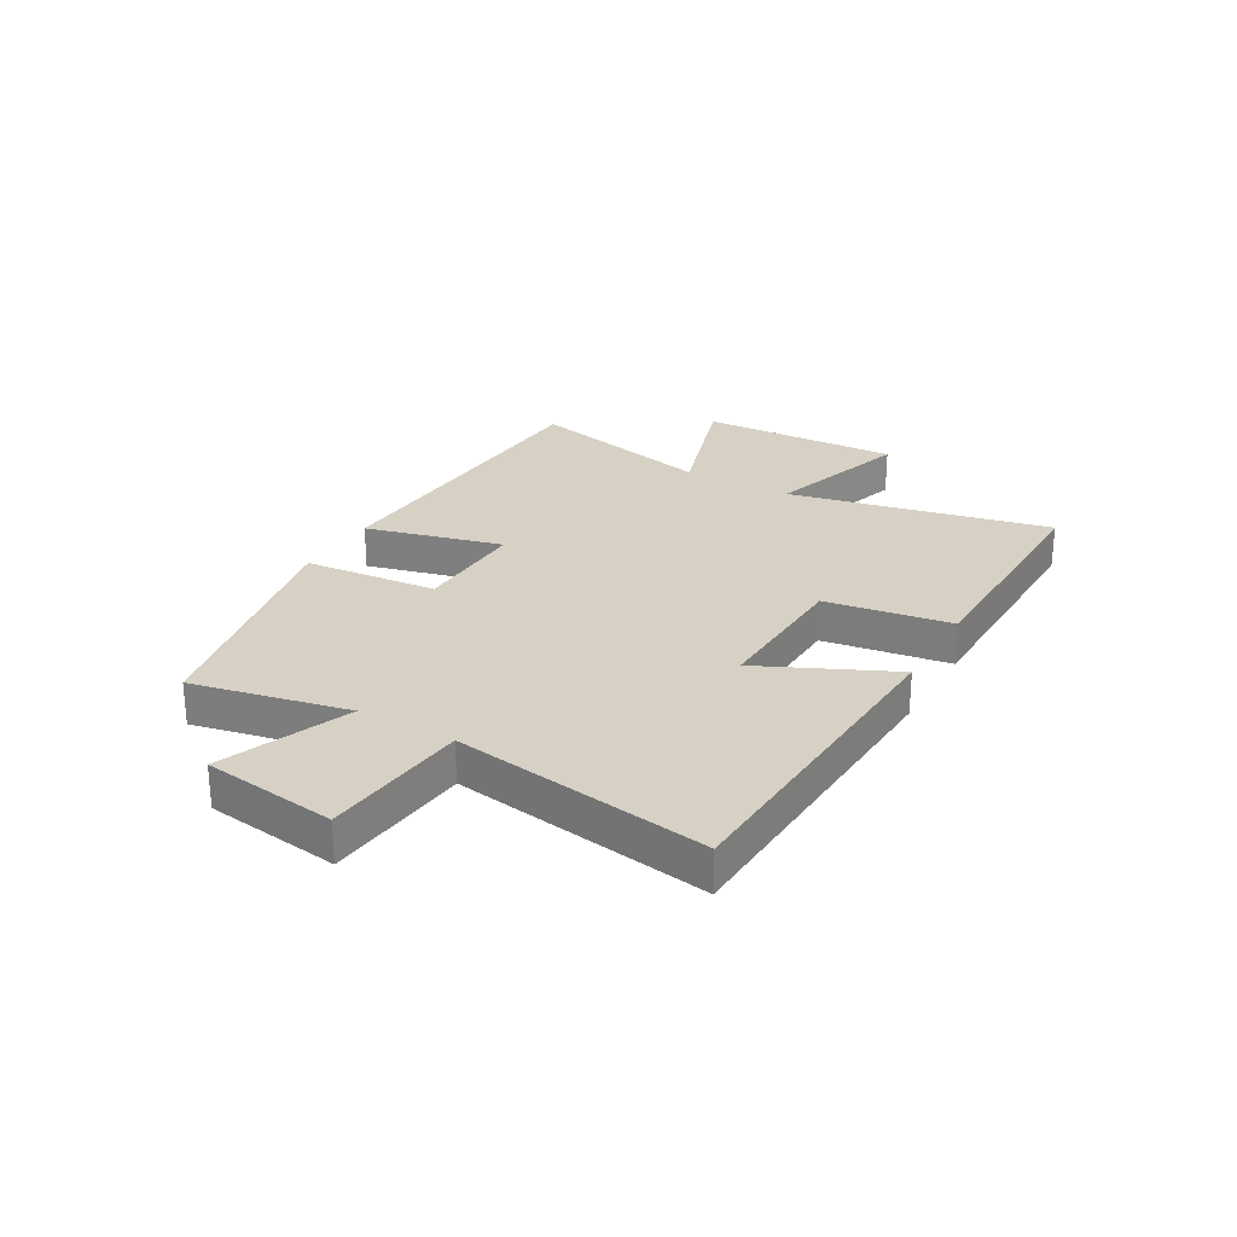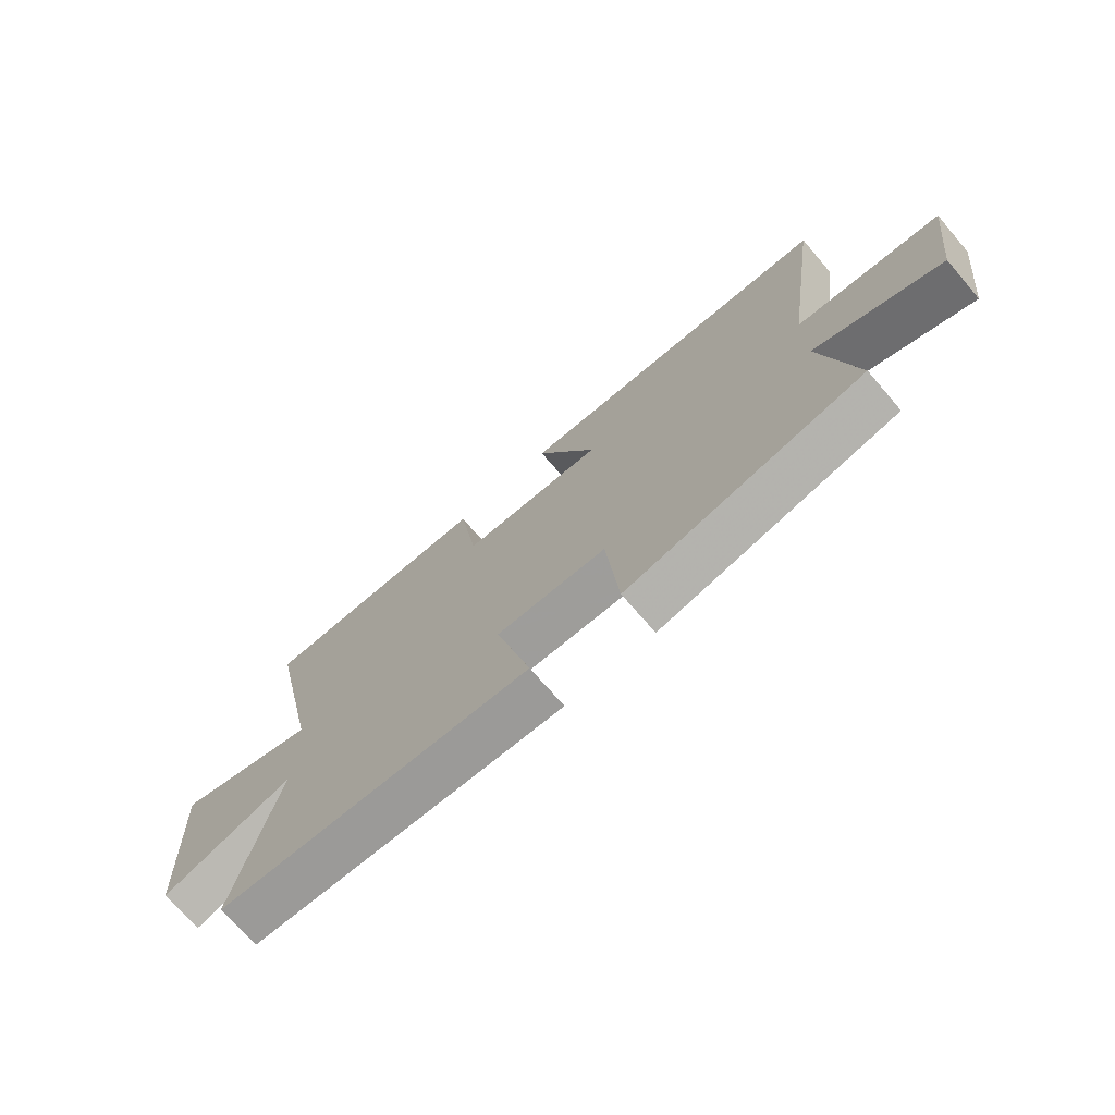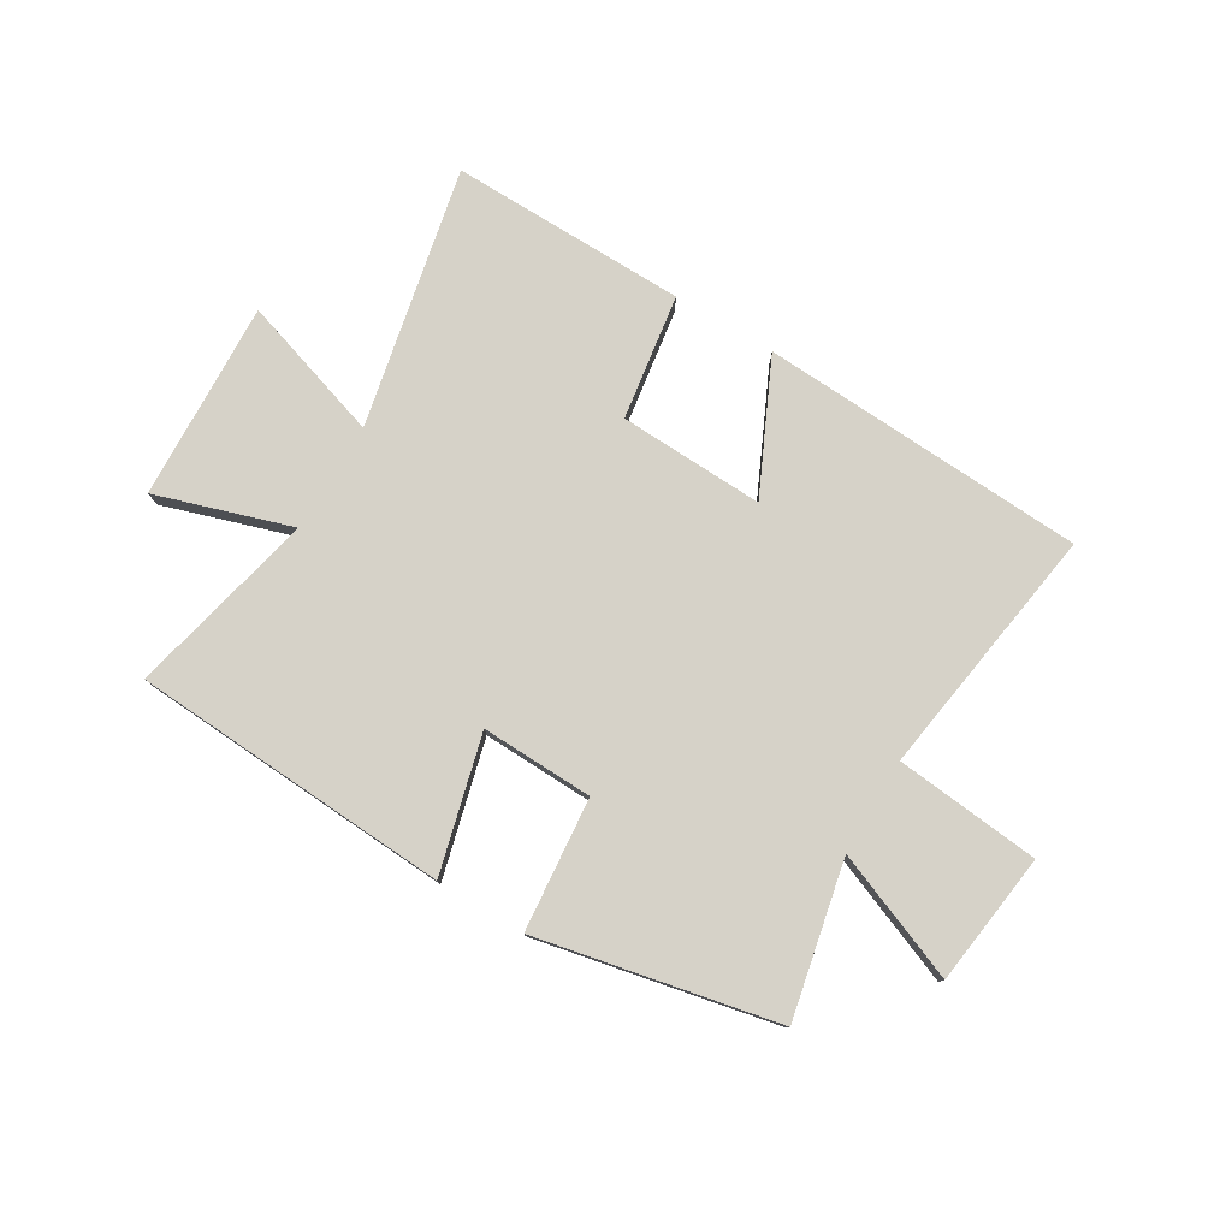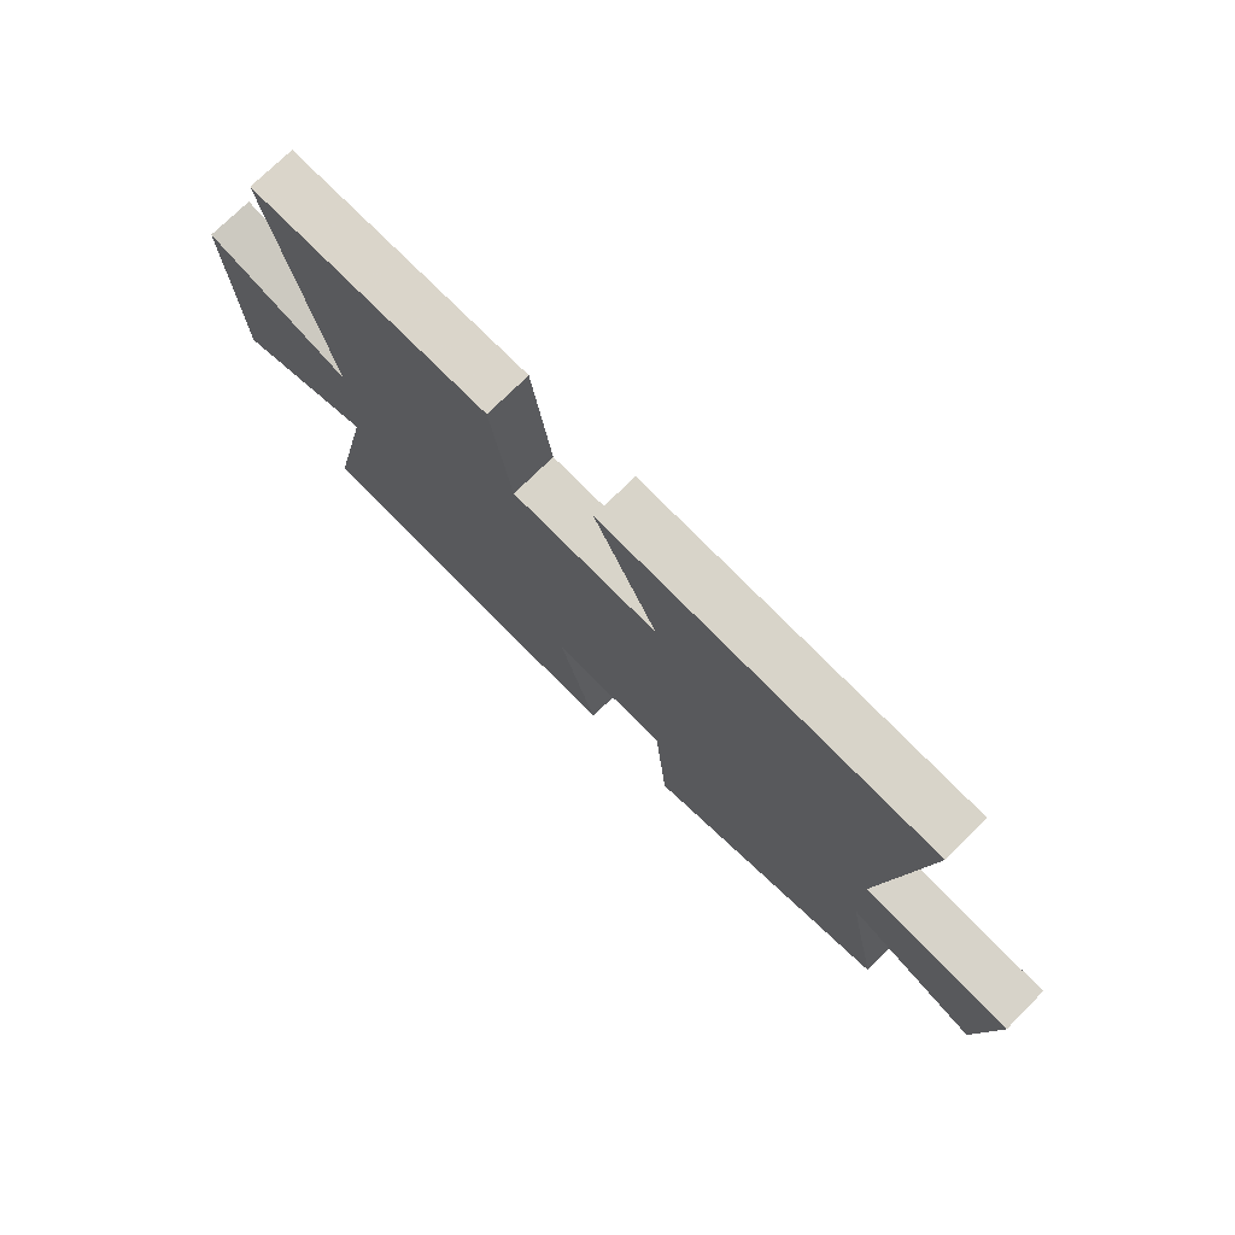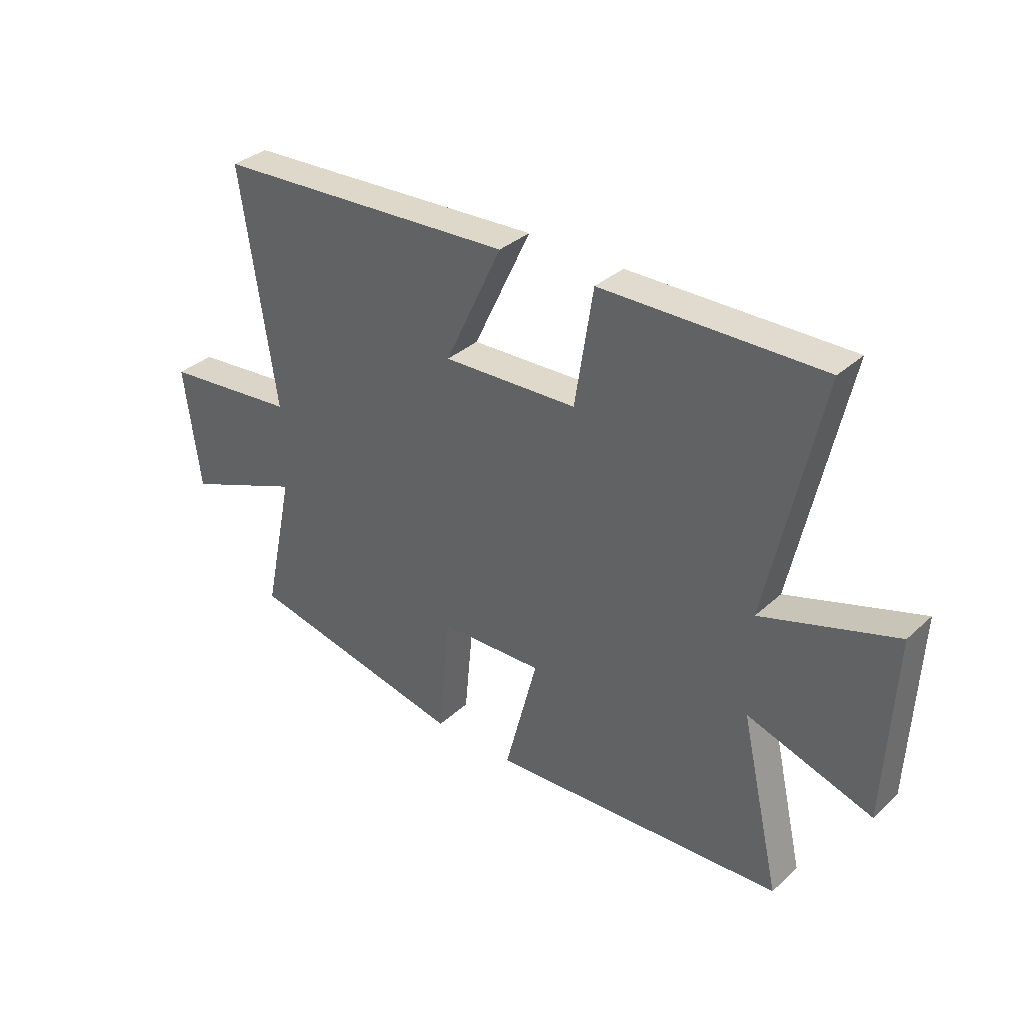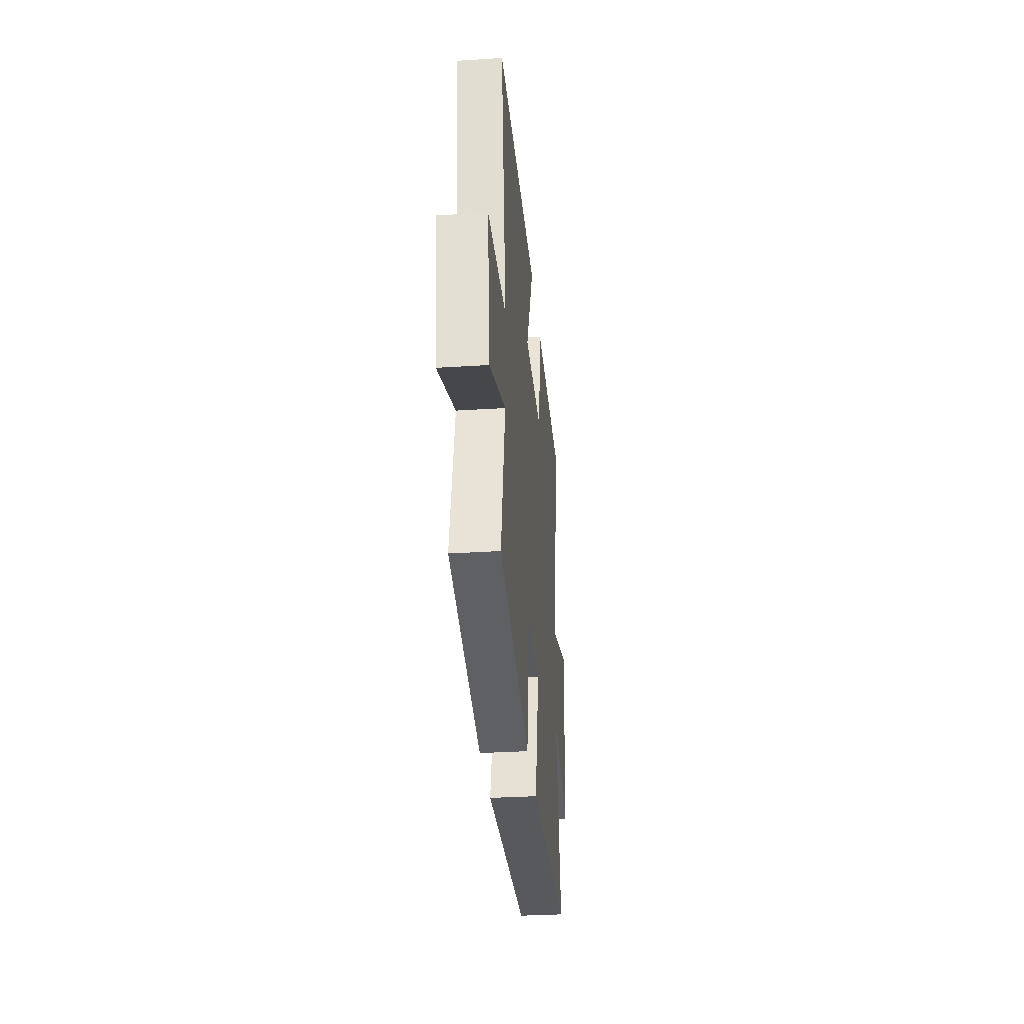
<metadata>
{"format":"obj","ext":"obj","renderer":"f3d","projection":"perspective","resolution":1024,"background":"white","views":[{"elev":26.9,"azim":-60.1,"up":"+Y"},{"elev":-71.7,"azim":-139.2,"up":"+Z"},{"elev":78.3,"azim":-149.0,"up":"+Y"},{"elev":73.7,"azim":-134.9,"up":"+Z"},{"elev":34.3,"azim":39.7,"up":"+Z"},{"elev":-32.4,"azim":-84.9,"up":"+Z"}]}
</metadata>
<code>
v 0.598 0.07 0.506
v 0.5 0.07 0.052
v 0.752 0.07 0.132
v 0.736 0.07 -0.216
v 0.5 0.07 -0.14
v 0.575 0.07 -0.469
v 0.017 0.07 -0.5
v 0.079 0.07 -0.262
v -0.117 0.07 -0.268
v -0.139 0.07 -0.5
v -0.558 0.07 -0.412
v -0.5 0.07 -0.141
v -0.724 0.07 -0.23
v -0.754 0.07 0.002
v -0.5 0.07 0.027
v -0.566 0.07 0.47
v 0.004 0.07 0.5
v -0.104 0.07 0.271
v 0.15 0.07 0.281
v 0.184 0.07 0.5
v 0.598 0 0.506
v 0.5 0 0.052
v 0.752 0 0.132
v 0.736 0 -0.216
v 0.5 0 -0.14
v 0.575 0 -0.469
v 0.017 0 -0.5
v 0.079 0 -0.262
v -0.117 0 -0.268
v -0.139 0 -0.5
v -0.558 0 -0.412
v -0.5 0 -0.141
v -0.724 0 -0.23
v -0.754 0 0.002
v -0.5 0 0.027
v -0.566 0 0.47
v 0.004 0 0.5
v -0.104 0 0.271
v 0.15 0 0.281
v 0.184 0 0.5
f 19 20 1 2
f 18 19 2
f 15 16 17 18
f 15 18 2
f 12 13 14 15
f 12 15 2
f 9 10 11 12
f 8 9 12 2
f 5 6 7 8
f 5 8 2 3
f 3 4 5
f 22 21 40 39
f 22 39 38
f 38 37 36 35
f 22 38 35
f 35 34 33 32
f 22 35 32
f 32 31 30 29
f 22 32 29 28
f 28 27 26 25
f 23 22 28 25
f 25 24 23
f 1 21 22 2
f 2 22 23 3
f 3 23 24 4
f 4 24 25 5
f 5 25 26 6
f 6 26 27 7
f 7 27 28 8
f 8 28 29 9
f 9 29 30 10
f 10 30 31 11
f 11 31 32 12
f 12 32 33 13
f 13 33 34 14
f 14 34 35 15
f 15 35 36 16
f 16 36 37 17
f 17 37 38 18
f 18 38 39 19
f 19 39 40 20
f 20 40 21 1

</code>
